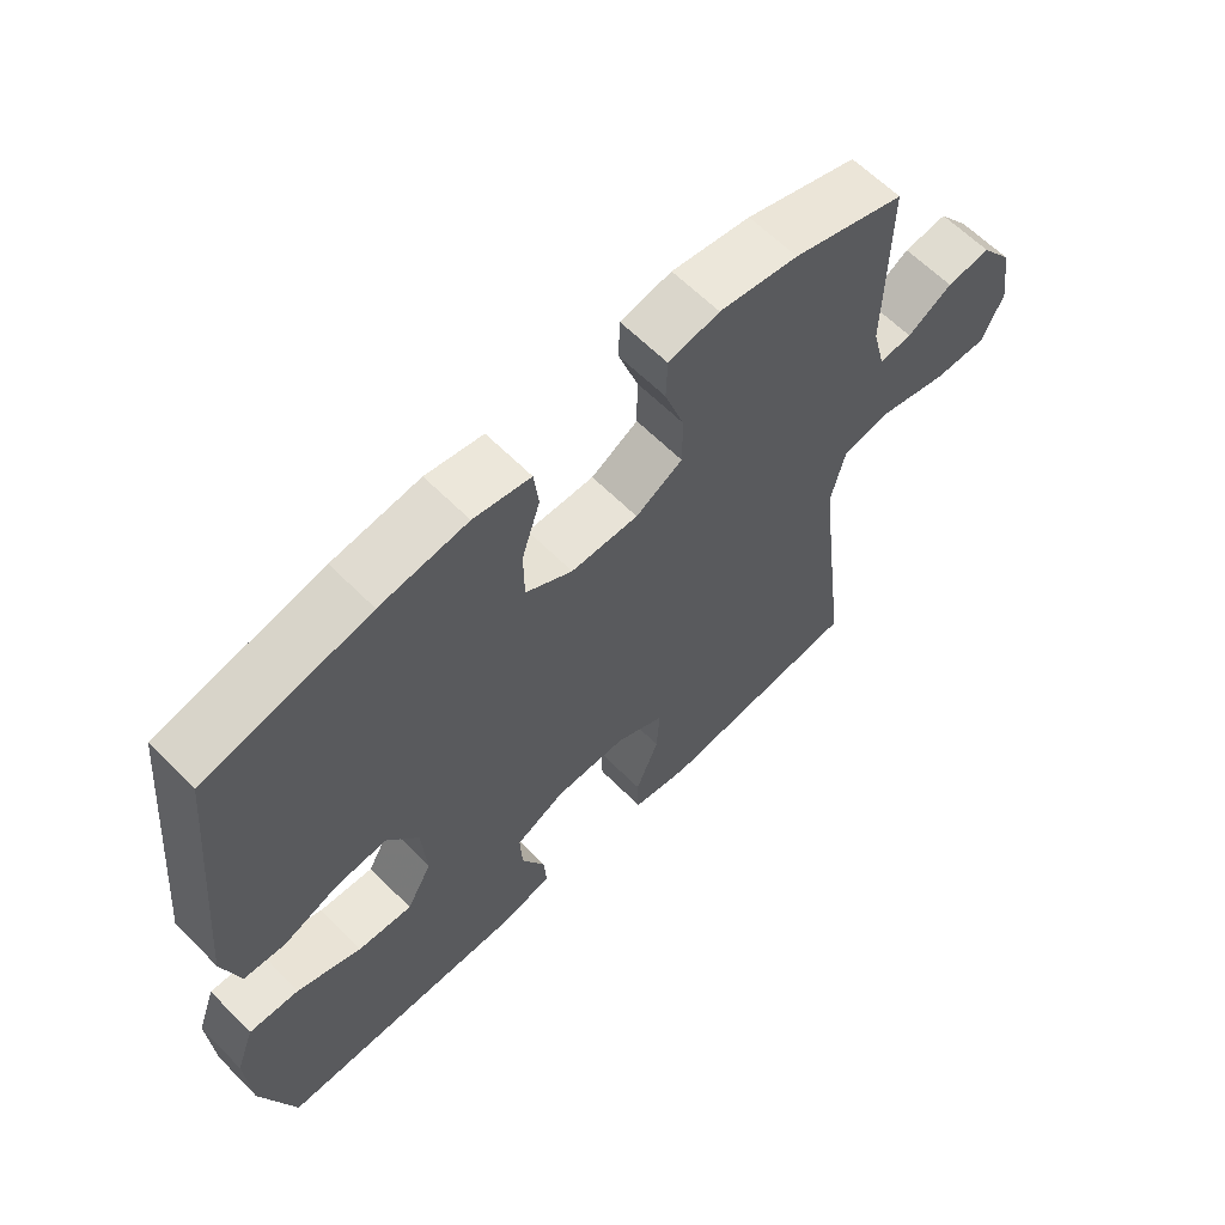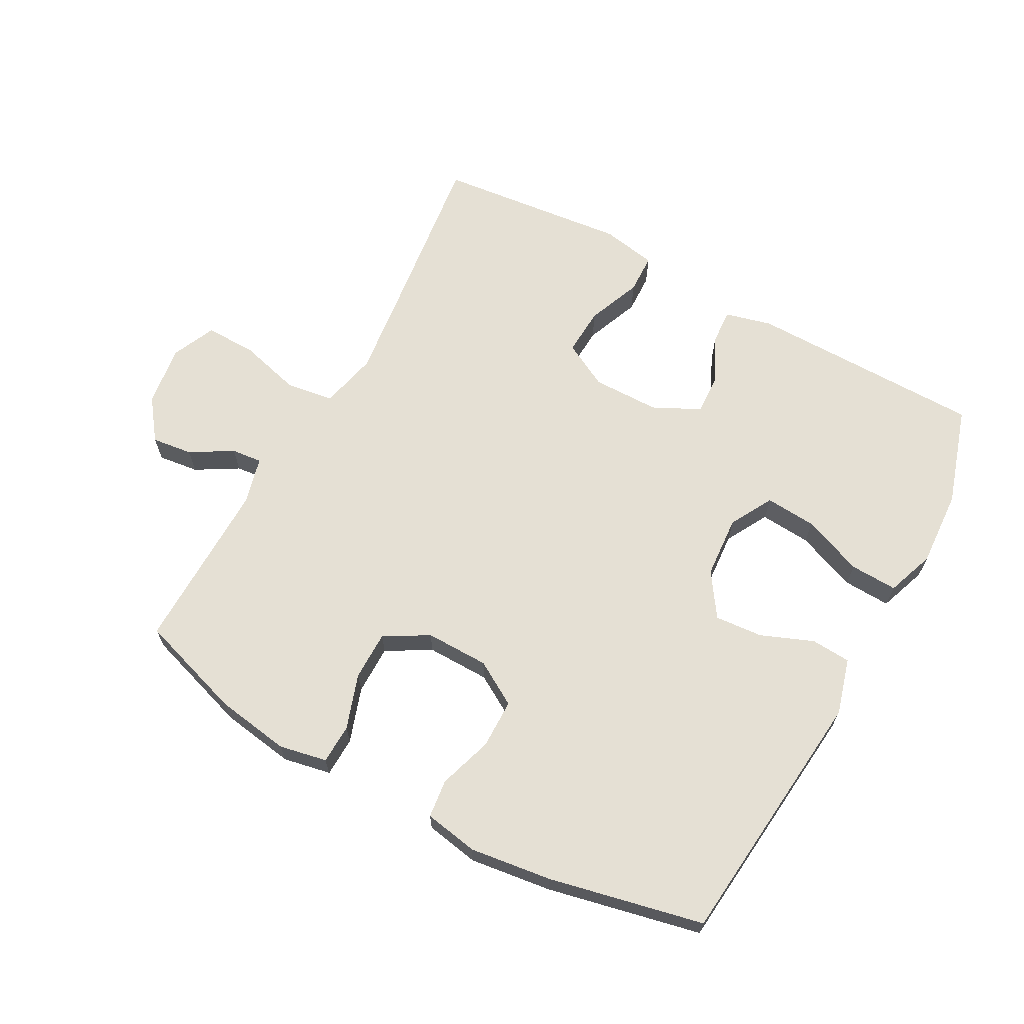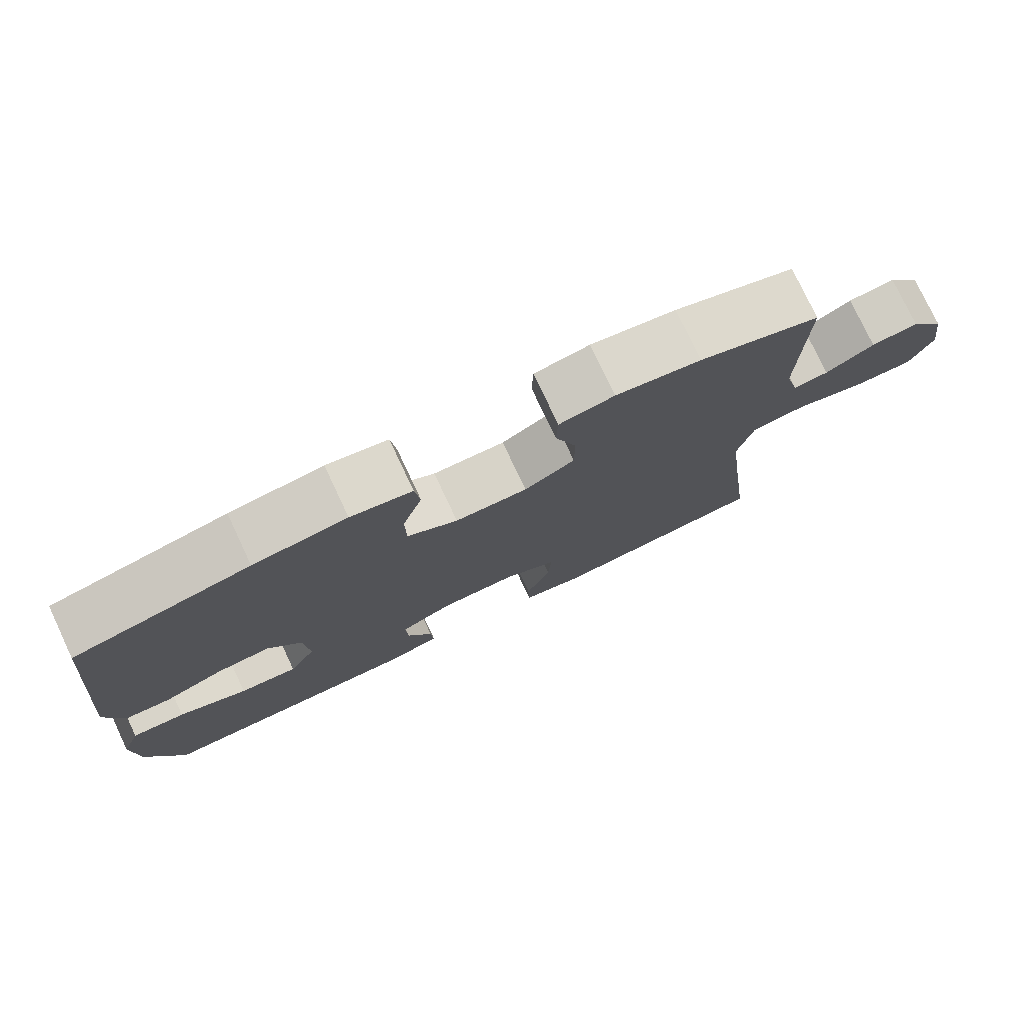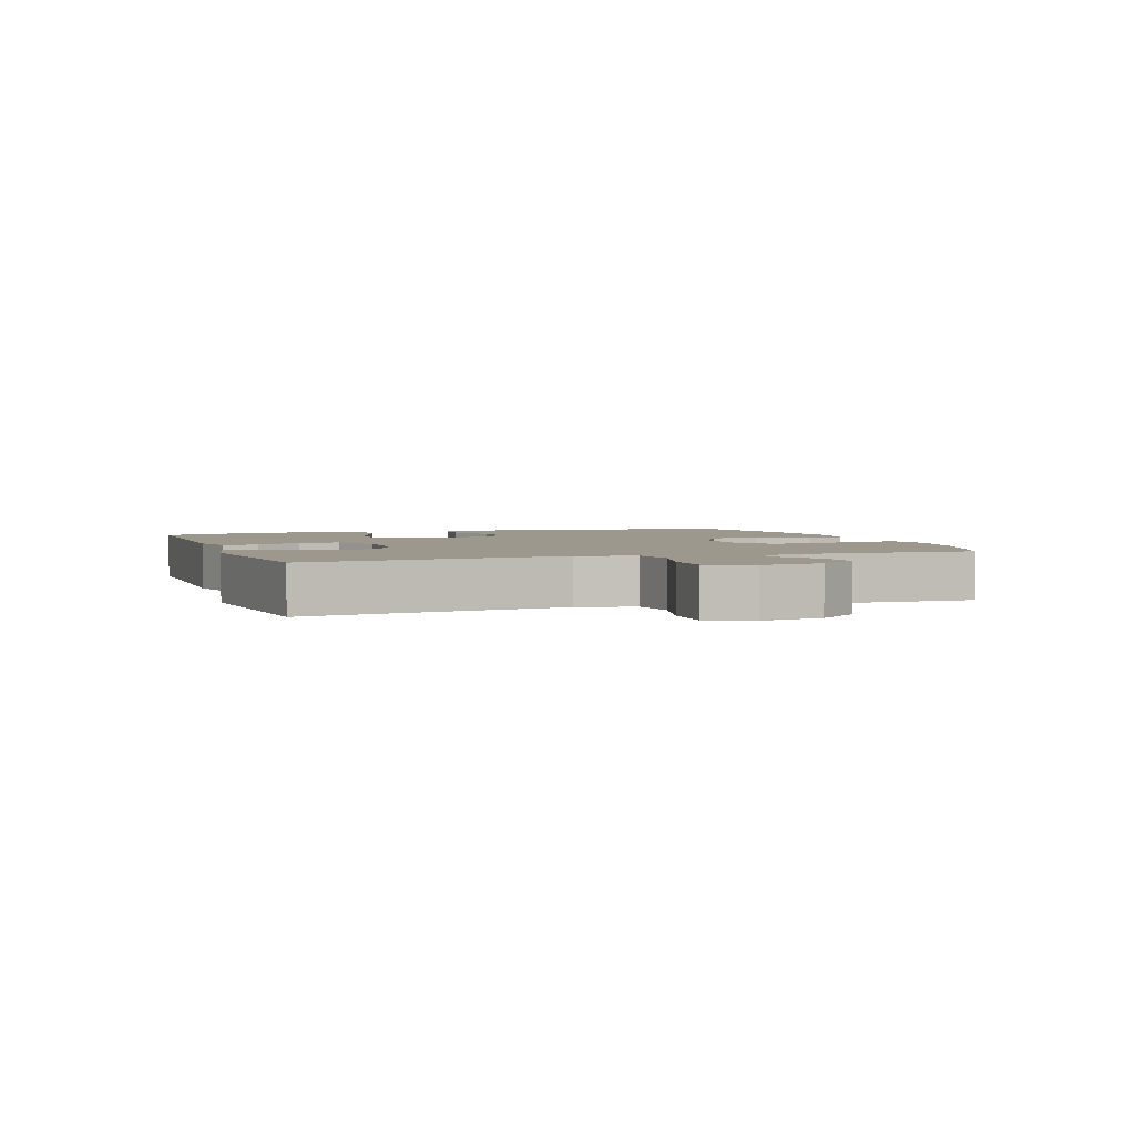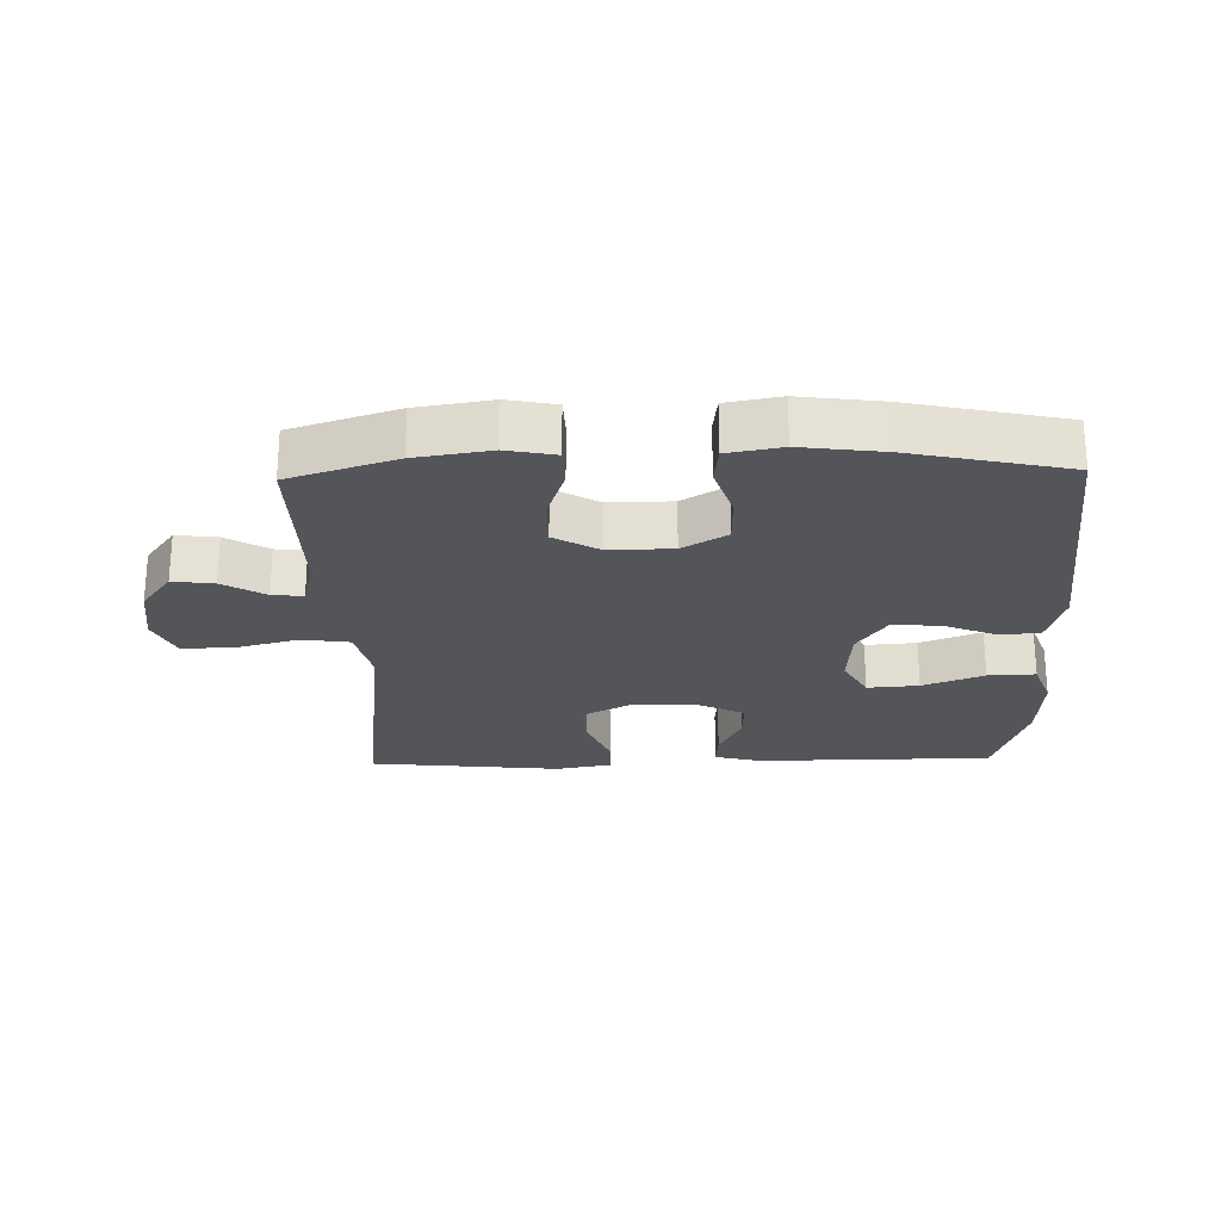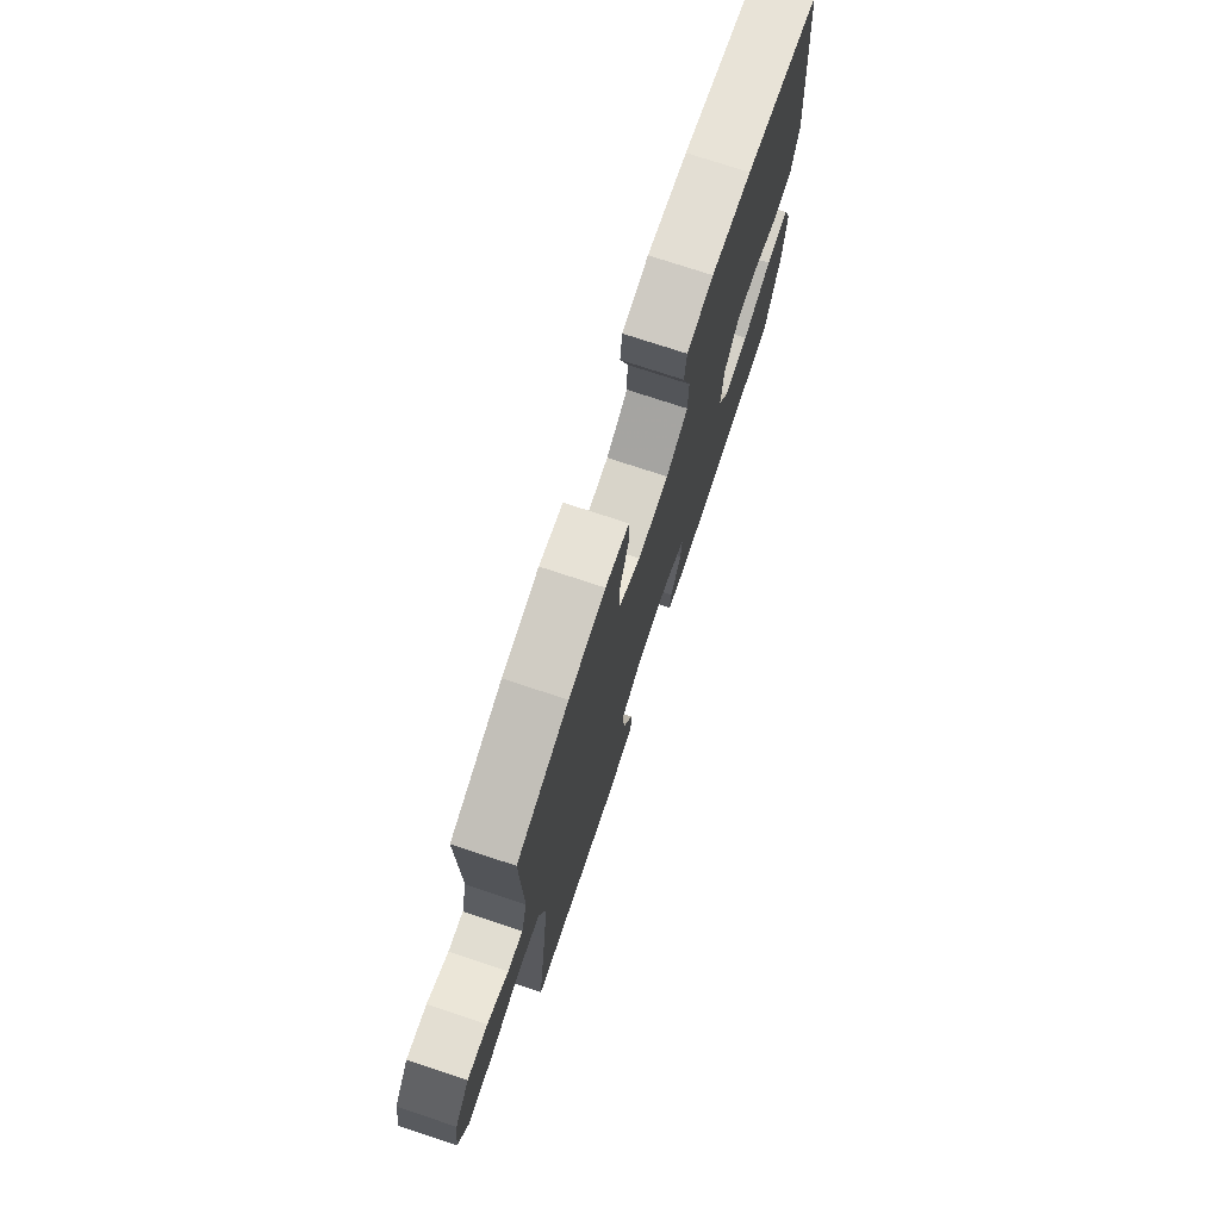
<metadata>
{"format":"obj","ext":"obj","renderer":"f3d","projection":"perspective","resolution":1024,"background":"white","views":[{"elev":62.3,"azim":135.5,"up":"+Z"},{"elev":65.9,"azim":28.7,"up":"+Y"},{"elev":77.4,"azim":154.8,"up":"+Z"},{"elev":3.0,"azim":-109.0,"up":"+Y"},{"elev":-24.3,"azim":1.5,"up":"+Y"},{"elev":75.0,"azim":-71.7,"up":"+Z"}]}
</metadata>
<code>
v 0.5 0.07 0.5
v 0.54 0.07 0.091
v 0.515 0.07 0.003
v 0.453 0.07 -0.001
v 0.371 0.07 0.032
v 0.296 0.07 0.038
v 0.25 0.07 -0.03
v 0.243 0.07 -0.128
v 0.28 0.07 -0.195
v 0.36 0.07 -0.189
v 0.455 0.07 -0.152
v 0.529 0.07 -0.149
v 0.556 0.07 -0.224
v 0.549 0.07 -0.345
v 0.5 0.07 -0.5
v 0.131 0.07 -0.503
v 0.058 0.07 -0.484
v 0.062 0.07 -0.429
v 0.097 0.07 -0.357
v 0.1 0.07 -0.293
v 0.027 0.07 -0.257
v -0.078 0.07 -0.256
v -0.15 0.07 -0.294
v -0.146 0.07 -0.369
v -0.112 0.07 -0.454
v -0.114 0.07 -0.516
v -0.2 0.07 -0.532
v -0.5 0.07 -0.5
v -0.466 0.07 -0.228
v -0.45 0.07 -0.094
v -0.471 0.07 -0.004
v -0.545 0.07 0.007
v -0.643 0.07 -0.019
v -0.723 0.07 -0.02
v -0.754 0.07 0.049
v -0.74 0.07 0.145
v -0.693 0.07 0.208
v -0.629 0.07 0.2
v -0.563 0.07 0.161
v -0.515 0.07 0.156
v -0.496 0.07 0.23
v -0.5 0.07 0.5
v -0.335 0.07 0.553
v -0.219 0.07 0.571
v -0.144 0.07 0.556
v -0.142 0.07 0.494
v -0.171 0.07 0.408
v -0.171 0.07 0.331
v -0.102 0.07 0.291
v -0.003 0.07 0.292
v 0.066 0.07 0.333
v 0.067 0.07 0.41
v 0.04 0.07 0.495
v 0.047 0.07 0.555
v 0.131 0.07 0.57
v 0.259 0.07 0.553
v 0.5 0 0.5
v 0.54 0 0.091
v 0.515 0 0.003
v 0.453 0 -0.001
v 0.371 0 0.032
v 0.296 0 0.038
v 0.25 0 -0.03
v 0.243 0 -0.128
v 0.28 0 -0.195
v 0.36 0 -0.189
v 0.455 0 -0.152
v 0.529 0 -0.149
v 0.556 0 -0.224
v 0.549 0 -0.345
v 0.5 0 -0.5
v 0.131 0 -0.503
v 0.058 0 -0.484
v 0.062 0 -0.429
v 0.097 0 -0.357
v 0.1 0 -0.293
v 0.027 0 -0.257
v -0.078 0 -0.256
v -0.15 0 -0.294
v -0.146 0 -0.369
v -0.112 0 -0.454
v -0.114 0 -0.516
v -0.2 0 -0.532
v -0.5 0 -0.5
v -0.466 0 -0.228
v -0.45 0 -0.094
v -0.471 0 -0.004
v -0.545 0 0.007
v -0.643 0 -0.019
v -0.723 0 -0.02
v -0.754 0 0.049
v -0.74 0 0.145
v -0.693 0 0.208
v -0.629 0 0.2
v -0.563 0 0.161
v -0.515 0 0.156
v -0.496 0 0.23
v -0.5 0 0.5
v -0.335 0 0.553
v -0.219 0 0.571
v -0.144 0 0.556
v -0.142 0 0.494
v -0.171 0 0.408
v -0.171 0 0.331
v -0.102 0 0.291
v -0.003 0 0.292
v 0.066 0 0.333
v 0.067 0 0.41
v 0.04 0 0.495
v 0.047 0 0.555
v 0.131 0 0.57
v 0.259 0 0.553
f 52 53 54 55
f 51 52 55 56
f 44 45 46 47
f 44 47 48
f 41 42 43 44
f 40 41 44 48
f 36 37 38 39
f 36 39 40
f 35 36 40
f 32 33 34 35
f 31 32 35 40
f 26 27 28 29
f 24 25 26 29
f 23 24 29 30
f 22 23 30 31
f 16 17 18 19
f 16 19 20
f 15 16 20
f 14 15 20
f 13 14 20 21
f 10 11 12 13
f 9 10 13 21
f 2 3 4 5
f 2 5 6
f 51 56 1 2
f 50 51 2 6
f 49 50 6 7
f 48 49 7 8
f 22 31 40 48
f 21 22 48
f 8 9 21 48
f 111 110 109 108
f 112 111 108 107
f 103 102 101 100
f 104 103 100
f 100 99 98 97
f 104 100 97 96
f 95 94 93 92
f 96 95 92
f 96 92 91
f 91 90 89 88
f 96 91 88 87
f 85 84 83 82
f 85 82 81 80
f 86 85 80 79
f 87 86 79 78
f 75 74 73 72
f 76 75 72
f 76 72 71
f 76 71 70
f 77 76 70 69
f 69 68 67 66
f 77 69 66 65
f 61 60 59 58
f 62 61 58
f 58 57 112 107
f 62 58 107 106
f 63 62 106 105
f 64 63 105 104
f 104 96 87 78
f 104 78 77
f 104 77 65 64
f 1 57 58 2
f 2 58 59 3
f 3 59 60 4
f 4 60 61 5
f 5 61 62 6
f 6 62 63 7
f 7 63 64 8
f 8 64 65 9
f 9 65 66 10
f 10 66 67 11
f 11 67 68 12
f 12 68 69 13
f 13 69 70 14
f 14 70 71 15
f 15 71 72 16
f 16 72 73 17
f 17 73 74 18
f 18 74 75 19
f 19 75 76 20
f 20 76 77 21
f 21 77 78 22
f 22 78 79 23
f 23 79 80 24
f 24 80 81 25
f 25 81 82 26
f 26 82 83 27
f 27 83 84 28
f 28 84 85 29
f 29 85 86 30
f 30 86 87 31
f 31 87 88 32
f 32 88 89 33
f 33 89 90 34
f 34 90 91 35
f 35 91 92 36
f 36 92 93 37
f 37 93 94 38
f 38 94 95 39
f 39 95 96 40
f 40 96 97 41
f 41 97 98 42
f 42 98 99 43
f 43 99 100 44
f 44 100 101 45
f 45 101 102 46
f 46 102 103 47
f 47 103 104 48
f 48 104 105 49
f 49 105 106 50
f 50 106 107 51
f 51 107 108 52
f 52 108 109 53
f 53 109 110 54
f 54 110 111 55
f 55 111 112 56
f 56 112 57 1

</code>
